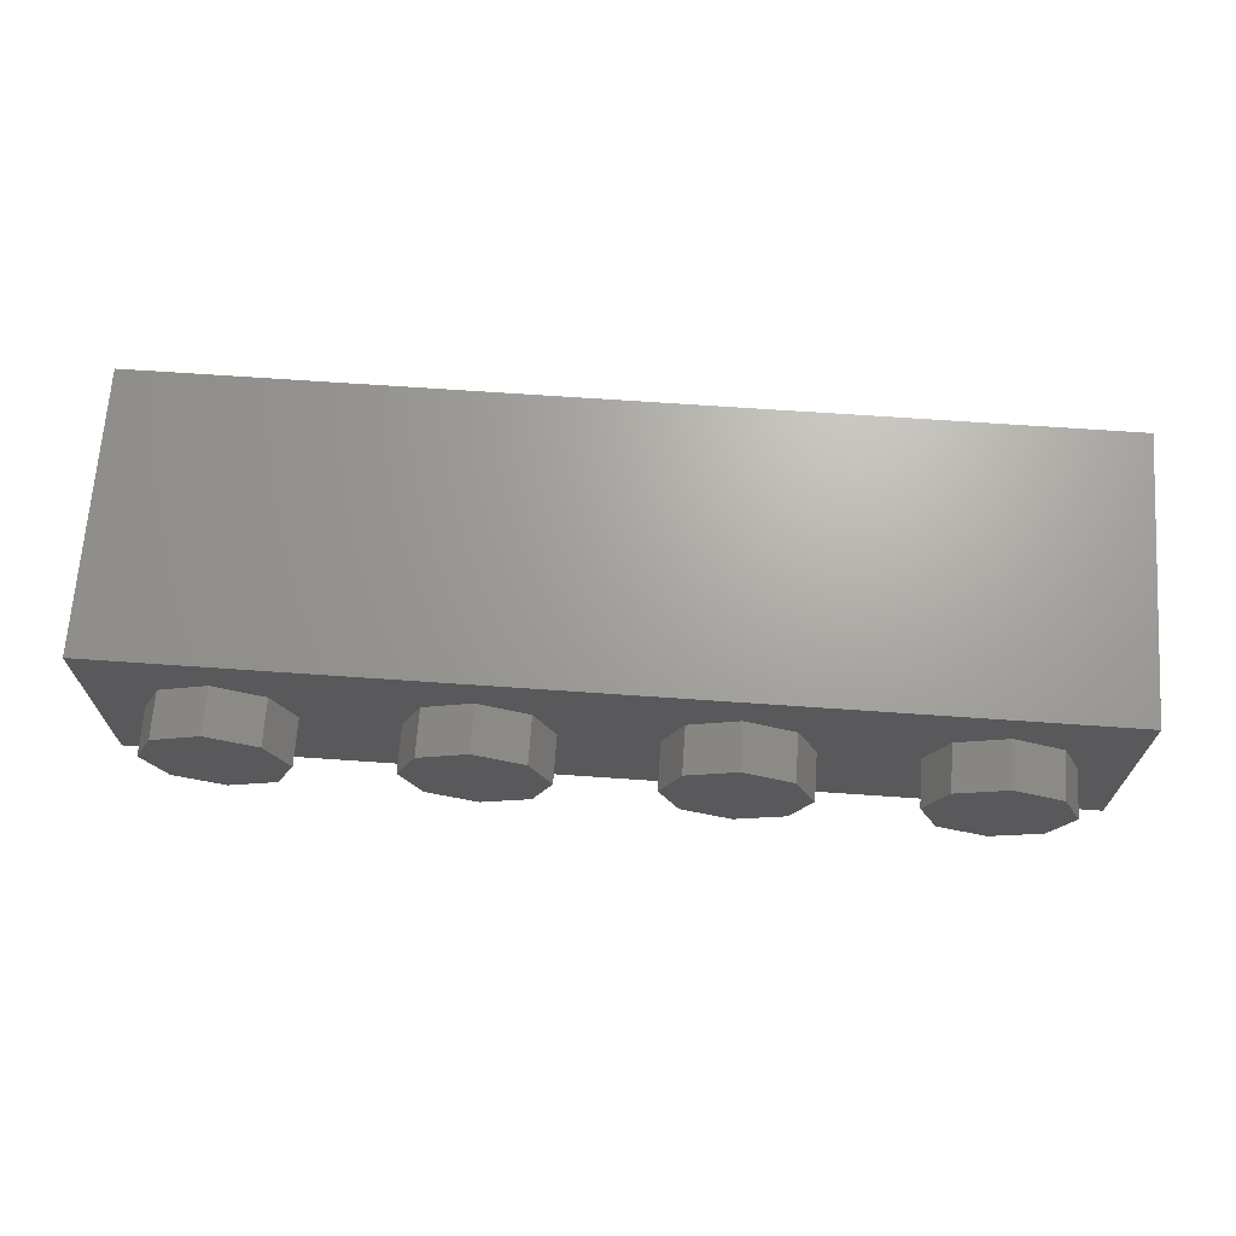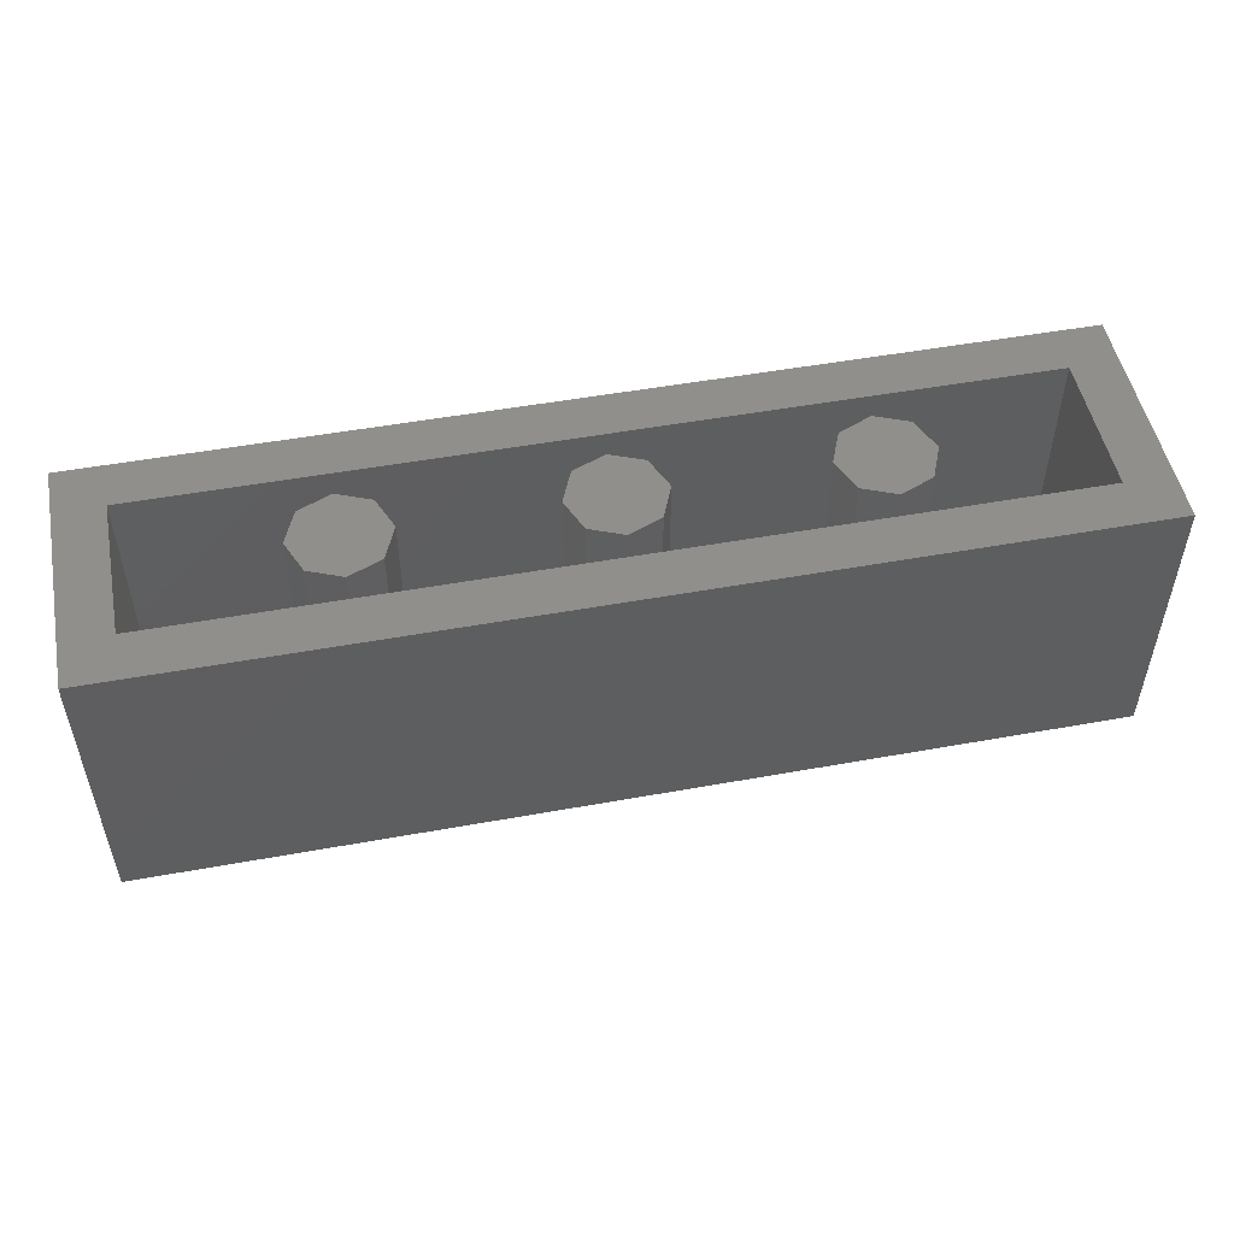
<metadata>
{"format":"stl","ext":"stl","renderer":"f3d","projection":"perspective","resolution":1024,"background":"white","views":[{"elev":68.0,"azim":4.0,"up":"+Z"},{"elev":50.9,"azim":-11.2,"up":"+Y"}]}
</metadata>
<code>
# stl→obj: 368 verts, 658 faces
v -0.64 0.96 0
v -0.6869 0.96 -0.1131
v -0.8 0.96 0
v -0.8 0.96 -0.16
v -0.9131 0.96 -0.1131
v -0.96 0.96 -0
v -0.9131 0.96 0.1131
v -0.8 0.96 0.16
v -0.6869 0.96 0.1131
v 0.16 0.96 0
v 0.1131 0.96 -0.1131
v 0 0.96 0
v 0 0.96 -0.16
v -0.1131 0.96 -0.1131
v -0.16 0.96 -0
v -0.1131 0.96 0.1131
v -0 0.96 0.16
v 0.1131 0.96 0.1131
v 0.96 0.96 0
v 0.9131 0.96 -0.1131
v 0.8 0.96 0
v 0.8 0.96 -0.16
v 0.6869 0.96 -0.1131
v 0.64 0.96 -0
v 0.6869 0.96 0.1131
v 0.8 0.96 0.16
v 0.9131 0.96 0.1131
v -1.515 0.7698 -0.4
v -1.6 0.96 -0.4
v -0.8416 0.898 -0.4
v -0.1208 0.96 -0.4
v -0.06428 0 -0.4
v 0.00224 0.4692 -0.4
v 0.00256 0.4533 -0.4
v 0.0044 0.4397 -0.4
v 0.007 0.4287 -0.4
v 0.00416 0.487 -0.4
v -0.06428 0.96 -0.4
v 0.00916 0.5063 -0.4
v 0.01184 0.4149 -0.4
v 0.01788 0.5268 -0.4
v 0.0182 0.4016 -0.4
v 0.026 0.389 -0.4
v 0.03116 0.5482 -0.4
v 0.0352 0.377 -0.4
v 0.04564 0.3658 -0.4
v 0.05736 0.3552 -0.4
v 0.0702 0.3455 -0.4
v 0.08408 0.3366 -0.4
v 0.099 0.3286 -0.4
v 0.1148 0.3216 -0.4
v 0.04148 0.6674 -0.4
v 0.1176 0.692 -0.4
v 0.1315 0.3154 -0.4
v 0.149 0.3103 -0.4
v 0.1535 0.6994 -0.4
v 0.1671 0.3063 -0.4
v 0.1859 0.3034 -0.4
v 0.1905 0.7038 -0.4
v 0.2052 0.3016 -0.4
v 0.225 0.3009 -0.4
v 0.2446 0.3016 -0.4
v 0.2636 0.3037 -0.4
v 0.2821 0.307 -0.4
v 0.3 0.3116 -0.4
v 0.3172 0.3173 -0.4
v 0.3996 0.5676 -0.4
v 0.3842 0.5821 -0.4
v 0.3891 0.6843 -0.4
v 0.4395 0.4628 -0.4
v 0.4395 0.478 -0.4
v 0.4547 0.4788 -0.4
v 0.5008 0.5146 -0.4
v 0.4938 0.517 -0.4
v 0.7562 0.6189 -0.4
v 0.4688 0.5233 -0.4
v 0.4364 0.5283 -0.4
v 0.486 0.5194 -0.4
v 0.4232 0.5356 -0.4
v 0.4127 0.5521 -0.4
v 0.5066 0.5119 -0.4
v 0.511 0.509 -0.4
v 0.2838 0.7024 -0.4
v 0.2286 0.7053 -0.4
v 0.8416 0.898 -0.4
v 1.47 0.4844 -0.4
v 0.5145 0.503 -0.4
v 0.5137 0.5061 -0.4
v 1.6 0 -0.4
v 0.3336 0.3242 -0.4
v 0.3491 0.3322 -0.4
v 0.3637 0.3412 -0.4
v 0.3773 0.3511 -0.4
v 0.3897 0.362 -0.4
v 0.401 0.3737 -0.4
v 0.411 0.3862 -0.4
v 0.4196 0.3995 -0.4
v 0.4269 0.4135 -0.4
v 0.4326 0.4281 -0.4
v 0.4367 0.4433 -0.4
v 0.4704 0.4808 -0.4
v 0.4862 0.4843 -0.4
v 0.4934 0.4865 -0.4
v 0.5 0.4891 -0.4
v 0.5057 0.492 -0.4
v 0.5101 0.4953 -0.4
v 0.5131 0.499 -0.4
v 1.6 0.96 -0.4
v 1.515 0.7698 -0.4
v -1.44 0.96 -0.24
v 1.44 0.96 -0.24
v 1.6 0.96 0.4
v 1.44 0.96 0.24
v -1.44 0.96 0.24
v -1.6 0.96 0.4
v -0.64 0.16 0
v -0.6869 0.16 -0.1131
v -0.8 0.16 -0.16
v -0.9131 0.16 -0.1131
v -0.96 0.16 -0
v -0.9131 0.16 0.1131
v -0.8 0.16 0.16
v -0.6869 0.16 0.1131
v 0.16 0.16 0
v 0.1131 0.16 -0.1131
v 0 0.16 -0.16
v -0.1131 0.16 -0.1131
v -0.16 0.16 -0
v -0.1131 0.16 0.1131
v -0 0.16 0.16
v 0.1131 0.16 0.1131
v 0.96 0.16 0
v 0.9131 0.16 -0.1131
v 0.8 0.16 -0.16
v 0.6869 0.16 -0.1131
v 0.64 0.16 -0
v 0.6869 0.16 0.1131
v 0.8 0.16 0.16
v 0.9131 0.16 0.1131
v -1.44 0.16 0.24
v 1.44 0.16 0.24
v 1.44 0.16 -0.24
v -1.44 0.16 -0.24
v 1.6 0 0.4
v -1.6 0 -0.4
v -1.6 0 0.4
v -0.96 -0.16 0
v -0.96 0 0
v -1.03 0 0.1697
v -1.03 -0.16 0.1697
v -1.2 0 0.24
v -1.2 -0.16 0.24
v -1.37 0 0.1697
v -1.37 -0.16 0.1697
v -1.44 0 -0
v -1.44 -0.16 -0
v -1.37 0 -0.1697
v -1.37 -0.16 -0.1697
v -1.2 0 -0.24
v -1.2 -0.16 -0.24
v -1.03 0 -0.1697
v -1.03 -0.16 -0.1697
v -0.16 -0.16 0
v -0.16 0 0
v -0.2303 0 0.1697
v -0.2303 -0.16 0.1697
v -0.4 0 0.24
v -0.4 -0.16 0.24
v -0.5697 0 0.1697
v -0.5697 -0.16 0.1697
v -0.64 0 -0
v -0.64 -0.16 -0
v -0.5697 0 -0.1697
v -0.5697 -0.16 -0.1697
v -0.4 0 -0.24
v -0.4 -0.16 -0.24
v -0.2303 0 -0.1697
v -0.2303 -0.16 -0.1697
v 0.64 -0.16 0
v 0.64 0 0
v 0.5697 0 0.1697
v 0.5697 -0.16 0.1697
v 0.4 0 0.24
v 0.4 -0.16 0.24
v 0.2303 0 0.1697
v 0.2303 -0.16 0.1697
v 0.16 0 -0
v 0.16 -0.16 -0
v 0.2303 0 -0.1697
v 0.2303 -0.16 -0.1697
v 0.4 0 -0.24
v 0.4 -0.16 -0.24
v 0.5697 0 -0.1697
v 0.5697 -0.16 -0.1697
v 1.44 -0.16 0
v 1.44 0 0
v 1.37 0 0.1697
v 1.37 -0.16 0.1697
v 1.2 0 0.24
v 1.2 -0.16 0.24
v 1.03 0 0.1697
v 1.03 -0.16 0.1697
v 0.96 0 -0
v 0.96 -0.16 -0
v 1.03 0 -0.1697
v 1.03 -0.16 -0.1697
v 1.2 0 -0.24
v 1.2 -0.16 -0.24
v 1.37 0 -0.1697
v 1.37 -0.16 -0.1697
v -1.47 0.4844 -0.4
v -0.7562 0.6189 -0.4
v -0.1208 0 -0.4
v 0.04968 0.5699 -0.4
v 0.4263 0.529 -0.4
v -1.2 -0.16 0
v -0.4 -0.16 0
v 0.4 -0.16 0
v 1.2 -0.16 0
v -1.258 0.68 -0.4
v -1.181 0.7759 -0.4
v -1.193 0.6871 -0.4
v -1.451 0.7245 -0.4
v -1.423 0.5507 -0.4
v -1.16 0.6004 -0.4
v -1.143 0.6472 -0.4
v -1.114 0.6089 -0.4
v -1.138 0.7842 -0.4
v -0.8808 0.8331 -0.4
v -0.8287 0.6628 -0.4
v 0.07992 0.4114 -0.4
v 0.2769 0.6463 -0.4
v 0.2402 0.6485 -0.4
v 0.3532 0.4056 -0.4
v 1.114 0.6089 -0.4
v 0.8287 0.6628 -0.4
v 1.138 0.7842 -0.4
v 0.8808 0.8331 -0.4
v 1.16 0.6004 -0.4
v 1.143 0.6472 -0.4
v 1.258 0.68 -0.4
v 1.193 0.6871 -0.4
v 1.181 0.7759 -0.4
v 1.423 0.5507 -0.4
v 1.451 0.7245 -0.4
v -1.038 0.7038 -0.4
v 1.038 0.7038 -0.4
v 0.1502 0.6313 -0.4
v 0.1266 0.6358 -0.4
v 0.1504 0.6412 -0.4
v 0.1309 0.5624 -0.4
v 0.1552 0.6066 -0.4
v 0.1586 0.5998 -0.4
v 0.1627 0.5936 -0.4
v 0.1675 0.588 -0.4
v 0.1552 0.513 -0.4
v 0.1476 0.5137 -0.4
v 0.173 0.5829 -0.4
v 0.2824 0.5177 -0.4
v 0.2544 0.5886 -0.4
v 0.2901 0.5184 -0.4
v 0.276 0.3636 -0.4
v 0.2646 0.4362 -0.4
v 0.2988 0.3708 -0.4
v 0.3033 0.566 -0.4
v 0.2598 0.5936 -0.4
v 0.2646 0.5992 -0.4
v 0.2686 0.6053 -0.4
v 0.272 0.6121 -0.4
v 0.2771 0.6366 -0.4
v 0.3072 0.643 -0.4
v -1.153 0.7366 -0.4
v -1.103 0.6967 -0.4
v 0.05928 0.4745 -0.4
v 0.0588 0.4575 -0.4
v 0.06228 0.4412 -0.4
v 0.064 0.492 -0.4
v 0.0694 0.4258 -0.4
v 0.07324 0.5097 -0.4
v 0.08728 0.5274 -0.4
v 0.1015 0.6284 -0.4
v 0.1062 0.5724 -0.4
v 0.1064 0.5451 -0.4
v 0.09356 0.3983 -0.4
v 0.11 0.3866 -0.4
v 0.129 0.3766 -0.4
v 0.1428 0.437 -0.4
v 0.1292 0.4484 -0.4
v 0.1198 0.4636 -0.4
v 0.158 0.4313 -0.4
v 0.1164 0.4795 -0.4
v 0.1657 0.4307 -0.4
v 0.1504 0.3685 -0.4
v 0.1169 0.4872 -0.4
v 0.173 0.4316 -0.4
v 0.1188 0.4943 -0.4
v 0.1799 0.434 -0.4
v 0.1777 0.587 -0.4
v 0.1816 0.5923 -0.4
v 0.1846 0.5987 -0.4
v 0.1736 0.3625 -0.4
v 0.1222 0.5008 -0.4
v 0.186 0.4381 -0.4
v 0.1866 0.6061 -0.4
v 0.1867 0.6465 -0.4
v 0.1879 0.6146 -0.4
v 0.188 0.6349 -0.4
v 0.151 0.6223 -0.4
v 0.1527 0.6141 -0.4
v 0.1884 0.6242 -0.4
v 0.1272 0.5062 -0.4
v 0.191 0.4436 -0.4
v 0.1934 0.4808 -0.4
v 0.1705 0.5073 -0.4
v 0.1841 0.4959 -0.4
v 0.1334 0.5103 -0.4
v 0.1944 0.45 -0.4
v 0.1402 0.5128 -0.4
v 0.1964 0.4572 -0.4
v 0.1968 0.4648 -0.4
v 0.1986 0.3587 -0.4
v 0.2134 0.6485 -0.4
v 0.2251 0.3574 -0.4
v 0.2514 0.359 -0.4
v 0.2498 0.5925 -0.4
v 0.246 0.5975 -0.4
v 0.2431 0.6036 -0.4
v 0.241 0.6106 -0.4
v 0.2746 0.6195 -0.4
v 0.2392 0.623 -0.4
v 0.2763 0.6277 -0.4
v 0.239 0.6325 -0.4
v 0.2672 0.512 -0.4
v 0.2443 0.4854 -0.4
v 0.2536 0.5006 -0.4
v 0.2408 0.4695 -0.4
v 0.2975 0.5175 -0.4
v 0.2413 0.4619 -0.4
v 0.3044 0.515 -0.4
v 0.2433 0.4547 -0.4
v 0.3105 0.5109 -0.4
v 0.2467 0.4482 -0.4
v 0.3154 0.5054 -0.4
v 0.2516 0.4428 -0.4
v 0.3178 0.4682 -0.4
v 0.3085 0.4531 -0.4
v 0.2949 0.4417 -0.4
v 0.2797 0.436 -0.4
v 0.3188 0.499 -0.4
v 0.2578 0.4387 -0.4
v 0.3194 0.3805 -0.4
v 0.3208 0.4918 -0.4
v 0.3213 0.4842 -0.4
v 0.272 0.4353 -0.4
v 0.3376 0.3922 -0.4
v 0.329 0.5525 -0.4
v 0.3274 0.5772 -0.4
v 0.3303 0.6384 -0.4
v 0.3494 0.5376 -0.4
v 0.3647 0.5216 -0.4
v 0.3753 0.5048 -0.4
v 0.3814 0.4876 -0.4
v 0.3657 0.4204 -0.4
v 0.3751 0.4363 -0.4
v 0.381 0.453 -0.4
v 0.3832 0.4702 -0.4
v 1.103 0.6967 -0.4
v 1.153 0.7366 -0.4
f 1 2 3
f 2 4 3
f 4 5 3
f 5 6 3
f 6 7 3
f 7 8 3
f 8 9 3
f 9 1 3
f 10 11 12
f 11 13 12
f 13 14 12
f 14 15 12
f 15 16 12
f 16 17 12
f 17 18 12
f 18 10 12
f 19 20 21
f 20 22 21
f 22 23 21
f 23 24 21
f 24 25 21
f 25 26 21
f 26 27 21
f 27 19 21
f 28 29 30
f 30 29 31
f 32 33 34
f 32 34 35
f 32 35 36
f 37 38 39
f 32 36 40
f 39 38 41
f 32 40 42
f 32 42 43
f 41 38 44
f 32 43 45
f 32 45 46
f 32 46 47
f 32 47 48
f 32 48 49
f 32 49 50
f 32 50 51
f 52 38 53
f 32 51 54
f 32 54 55
f 53 38 56
f 32 55 57
f 32 57 58
f 56 38 59
f 32 58 60
f 32 60 61
f 32 61 62
f 32 62 63
f 32 63 64
f 32 64 65
f 32 65 66
f 67 68 69
f 70 71 72
f 73 74 75
f 76 77 75
f 74 78 75
f 78 76 75
f 79 80 75
f 81 73 75
f 80 67 75
f 82 81 75
f 83 84 85
f 69 83 85
f 86 87 88
f 89 90 91
f 89 91 92
f 89 92 93
f 89 93 94
f 89 94 95
f 89 95 96
f 89 96 97
f 89 97 98
f 89 98 99
f 89 99 100
f 89 72 101
f 89 101 102
f 89 102 103
f 89 103 104
f 89 104 105
f 89 105 106
f 89 106 107
f 85 38 108
f 109 85 108
f 110 111 108
f 110 108 29
f 112 113 114
f 112 114 115
f 115 114 110
f 115 110 29
f 111 113 112
f 111 112 108
f 1 116 117
f 1 117 2
f 2 117 118
f 2 118 4
f 4 118 119
f 4 119 5
f 5 119 120
f 5 120 6
f 6 120 121
f 6 121 7
f 7 121 122
f 7 122 8
f 8 122 123
f 8 123 9
f 9 123 116
f 9 116 1
f 10 124 125
f 10 125 11
f 11 125 126
f 11 126 13
f 13 126 127
f 13 127 14
f 14 127 128
f 14 128 15
f 15 128 129
f 15 129 16
f 16 129 130
f 16 130 17
f 17 130 131
f 17 131 18
f 18 131 124
f 18 124 10
f 19 132 133
f 19 133 20
f 20 133 134
f 20 134 22
f 22 134 135
f 22 135 23
f 23 135 136
f 23 136 24
f 24 136 137
f 24 137 25
f 25 137 138
f 25 138 26
f 26 138 139
f 26 139 27
f 27 139 132
f 27 132 19
f 140 141 142
f 140 142 143
f 140 114 113
f 140 113 141
f 143 110 114
f 143 114 140
f 142 111 110
f 142 110 143
f 141 113 111
f 141 111 142
f 108 112 144
f 108 144 89
f 115 29 145
f 115 145 146
f 112 115 146
f 112 146 144
f 146 145 89
f 146 89 144
f 147 148 149
f 147 149 150
f 150 149 151
f 150 151 152
f 152 151 153
f 152 153 154
f 154 153 155
f 154 155 156
f 156 155 157
f 156 157 158
f 158 157 159
f 158 159 160
f 160 159 161
f 160 161 162
f 162 161 148
f 162 148 147
f 163 164 165
f 163 165 166
f 166 165 167
f 166 167 168
f 168 167 169
f 168 169 170
f 170 169 171
f 170 171 172
f 172 171 173
f 172 173 174
f 174 173 175
f 174 175 176
f 176 175 177
f 176 177 178
f 178 177 164
f 178 164 163
f 179 180 181
f 179 181 182
f 182 181 183
f 182 183 184
f 184 183 185
f 184 185 186
f 186 185 187
f 186 187 188
f 188 187 189
f 188 189 190
f 190 189 191
f 190 191 192
f 192 191 193
f 192 193 194
f 194 193 180
f 194 180 179
f 195 196 197
f 195 197 198
f 198 197 199
f 198 199 200
f 200 199 201
f 200 201 202
f 202 201 203
f 202 203 204
f 204 203 205
f 204 205 206
f 206 205 207
f 206 207 208
f 208 207 209
f 208 209 210
f 210 209 196
f 210 196 195
f 28 211 145
f 28 145 29
f 211 212 213
f 211 213 145
f 212 30 31
f 212 31 213
f 33 32 38
f 33 38 37
f 44 38 52
f 44 52 214
f 77 215 79
f 77 79 75
f 69 85 75
f 69 75 67
f 38 85 84
f 38 84 59
f 86 88 82
f 86 82 75
f 32 66 90
f 32 90 89
f 89 100 70
f 89 70 72
f 89 107 87
f 89 87 86
f 89 86 109
f 89 109 108
f 216 147 150
f 216 150 152
f 216 152 154
f 216 154 156
f 216 156 158
f 216 158 160
f 216 160 162
f 216 162 147
f 217 163 166
f 217 166 168
f 217 168 170
f 217 170 172
f 217 172 174
f 217 174 176
f 217 176 178
f 217 178 163
f 218 179 182
f 218 182 184
f 218 184 186
f 218 186 188
f 218 188 190
f 218 190 192
f 218 192 194
f 218 194 179
f 219 195 198
f 219 198 200
f 219 200 202
f 219 202 204
f 219 204 206
f 219 206 208
f 219 208 210
f 219 210 195
f 220 221 222
f 223 28 221
f 211 224 225
f 225 226 227
f 228 30 229
f 227 230 212
f 50 49 231
f 232 233 84
f 90 234 91
f 235 75 236
f 237 238 85
f 239 235 240
f 241 242 243
f 86 239 244
f 245 243 109
f 220 223 221
f 246 228 229
f 247 238 237
f 241 243 245
f 248 249 250
f 251 252 253
f 251 253 254
f 251 254 255
f 256 257 258
f 259 260 261
f 262 263 264
f 265 266 267
f 265 267 268
f 265 268 269
f 270 232 271
f 211 28 223
f 211 223 224
f 225 220 222
f 225 222 226
f 221 228 272
f 221 272 222
f 273 246 227
f 273 227 226
f 228 246 273
f 228 273 272
f 228 221 28
f 228 28 30
f 211 225 227
f 211 227 212
f 230 229 30
f 230 30 212
f 32 213 31
f 32 31 38
f 33 37 274
f 33 274 275
f 34 33 275
f 34 275 276
f 37 39 277
f 37 277 274
f 35 34 276
f 35 276 278
f 39 41 279
f 39 279 277
f 46 45 231
f 46 231 47
f 43 42 231
f 43 231 45
f 40 36 231
f 40 231 42
f 36 35 278
f 36 278 231
f 48 47 231
f 48 231 49
f 41 44 280
f 41 280 279
f 281 282 214
f 281 214 52
f 44 214 283
f 44 283 280
f 231 284 51
f 231 51 50
f 249 281 52
f 249 52 53
f 282 251 283
f 282 283 214
f 284 285 54
f 284 54 51
f 285 286 55
f 285 55 54
f 250 249 53
f 250 53 56
f 287 288 289
f 287 289 290
f 290 289 291
f 290 291 292
f 286 293 57
f 286 57 55
f 292 291 294
f 292 294 295
f 295 294 296
f 295 296 297
f 298 258 255
f 298 255 299
f 299 255 254
f 299 254 300
f 293 301 58
f 293 58 57
f 297 296 302
f 297 302 303
f 300 254 253
f 300 253 304
f 305 248 250
f 305 250 56
f 304 253 252
f 304 252 306
f 307 308 248
f 307 248 305
f 306 252 309
f 306 309 310
f 310 309 308
f 310 308 307
f 303 302 311
f 303 311 312
f 313 256 314
f 313 314 315
f 312 311 316
f 312 316 317
f 317 316 318
f 317 318 319
f 320 257 256
f 320 256 313
f 319 318 257
f 319 257 320
f 301 321 60
f 301 60 58
f 305 56 59
f 305 59 322
f 321 323 61
f 321 61 60
f 322 59 84
f 322 84 233
f 61 323 324
f 61 324 62
f 266 260 325
f 266 325 267
f 267 325 326
f 267 326 268
f 268 326 327
f 268 327 269
f 269 327 328
f 269 328 329
f 62 324 262
f 62 262 63
f 329 328 330
f 329 330 331
f 331 330 332
f 331 332 270
f 270 332 233
f 270 233 232
f 333 259 334
f 333 334 335
f 259 261 336
f 259 336 334
f 261 337 338
f 261 338 336
f 63 262 264
f 63 264 64
f 337 339 340
f 337 340 338
f 83 271 232
f 83 232 84
f 339 341 342
f 339 342 340
f 341 343 344
f 341 344 342
f 345 346 347
f 345 347 348
f 343 349 350
f 343 350 344
f 64 264 351
f 64 351 65
f 349 352 263
f 349 263 350
f 353 345 348
f 353 348 354
f 352 353 354
f 352 354 263
f 65 351 355
f 65 355 66
f 66 355 234
f 66 234 90
f 234 93 92
f 234 92 91
f 356 265 357
f 356 357 68
f 68 357 358
f 68 358 69
f 69 358 271
f 69 271 83
f 356 68 67
f 356 67 359
f 234 95 94
f 234 94 93
f 359 67 80
f 359 80 360
f 234 97 96
f 234 96 95
f 360 80 79
f 360 79 361
f 361 79 215
f 361 215 362
f 234 363 98
f 234 98 97
f 363 364 99
f 363 99 98
f 364 365 100
f 364 100 99
f 365 366 70
f 365 70 100
f 366 362 71
f 366 71 70
f 215 77 71
f 215 71 362
f 77 76 72
f 77 72 71
f 76 78 101
f 76 101 72
f 78 74 102
f 78 102 101
f 74 73 103
f 74 103 102
f 73 81 104
f 73 104 103
f 81 82 105
f 81 105 104
f 82 88 106
f 82 106 105
f 88 87 107
f 88 107 106
f 85 238 236
f 85 236 75
f 235 247 367
f 235 367 240
f 367 247 237
f 367 237 368
f 368 237 243
f 368 243 242
f 242 241 239
f 242 239 240
f 235 239 86
f 235 86 75
f 245 109 86
f 245 86 244
f 109 243 237
f 109 237 85
f 273 226 222
f 273 222 272
f 242 240 367
f 242 367 368
f 220 225 224
f 220 224 223
f 230 227 246
f 230 246 229
f 247 235 236
f 247 236 238
f 244 239 241
f 244 241 245
f 275 294 291
f 275 291 276
f 274 296 294
f 274 294 275
f 276 291 289
f 276 289 278
f 277 302 296
f 277 296 274
f 279 311 302
f 279 302 277
f 278 289 288
f 278 288 231
f 280 316 311
f 280 311 279
f 283 318 316
f 283 316 280
f 231 288 287
f 231 287 284
f 251 257 318
f 251 318 283
f 249 248 308
f 249 308 281
f 281 308 309
f 281 309 282
f 282 309 252
f 282 252 251
f 284 287 290
f 284 290 285
f 285 290 292
f 285 292 286
f 251 255 258
f 251 258 257
f 286 292 295
f 286 295 293
f 301 293 295
f 301 295 321
f 310 332 330
f 310 330 306
f 305 322 233
f 305 233 307
f 307 233 332
f 307 332 310
f 306 330 328
f 306 328 304
f 319 320 336
f 319 336 338
f 304 328 327
f 304 327 300
f 317 319 338
f 317 338 340
f 320 313 334
f 320 334 336
f 300 327 326
f 300 326 299
f 312 317 340
f 312 340 342
f 299 326 325
f 299 325 298
f 303 312 342
f 303 342 344
f 313 315 335
f 313 335 334
f 298 325 260
f 298 260 258
f 297 303 344
f 297 344 350
f 323 321 295
f 323 295 263
f 295 297 350
f 295 350 263
f 315 314 333
f 315 333 335
f 324 323 263
f 324 263 262
f 314 256 259
f 314 259 333
f 259 256 258
f 259 258 260
f 260 266 265
f 260 265 261
f 263 354 351
f 263 351 264
f 269 329 357
f 269 357 265
f 337 261 265
f 337 265 356
f 329 331 358
f 329 358 357
f 331 270 271
f 331 271 358
f 354 348 355
f 354 355 351
f 339 337 356
f 339 356 359
f 348 347 234
f 348 234 355
f 341 339 359
f 341 359 360
f 347 346 363
f 347 363 234
f 346 345 364
f 346 364 363
f 343 341 360
f 343 360 361
f 345 353 365
f 345 365 364
f 349 343 361
f 349 361 362
f 353 352 366
f 353 366 365
f 352 349 362
f 352 362 366

</code>
